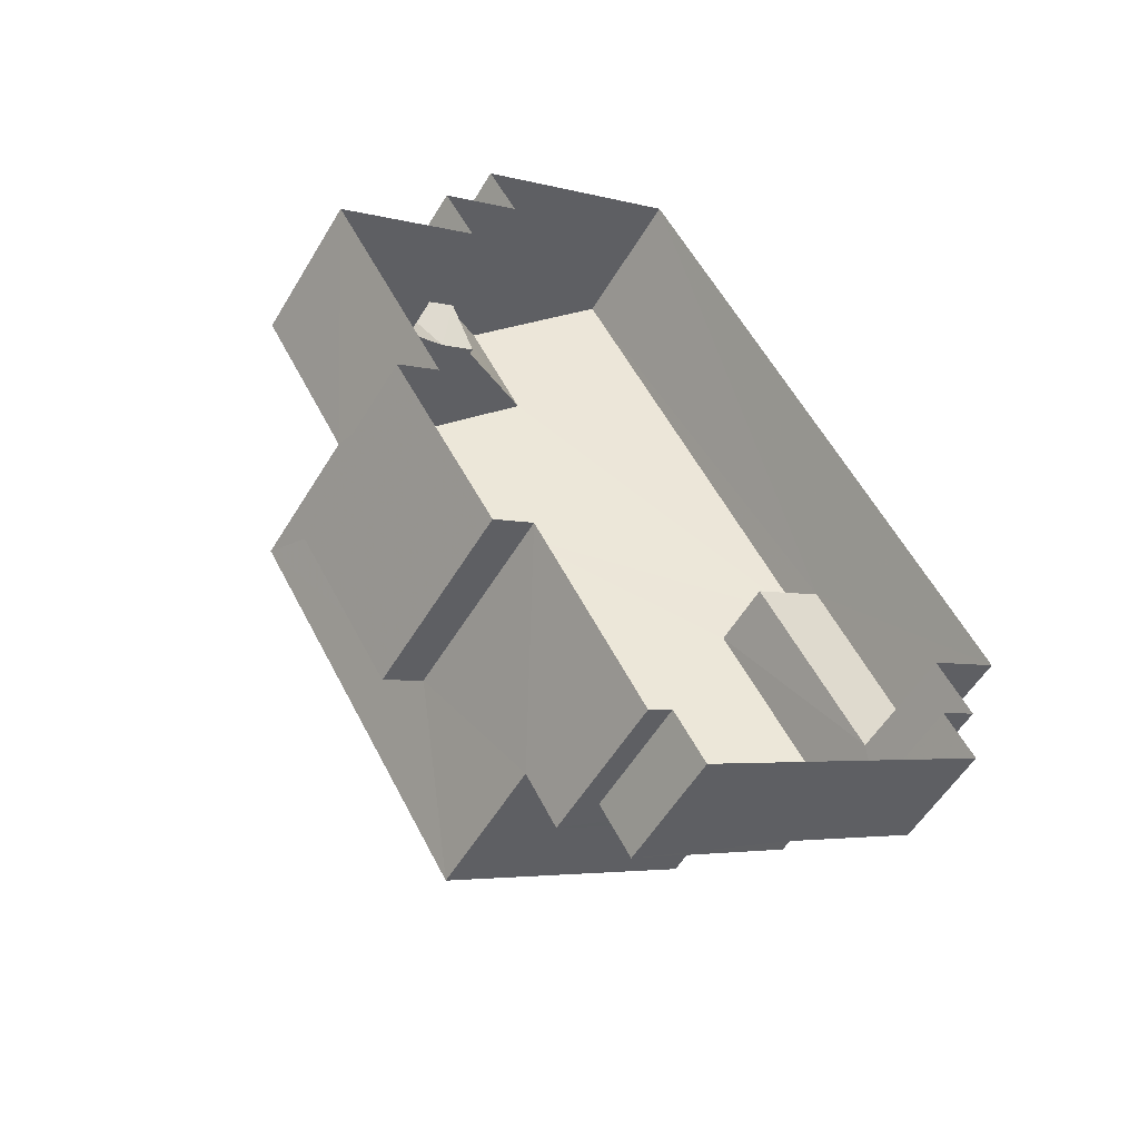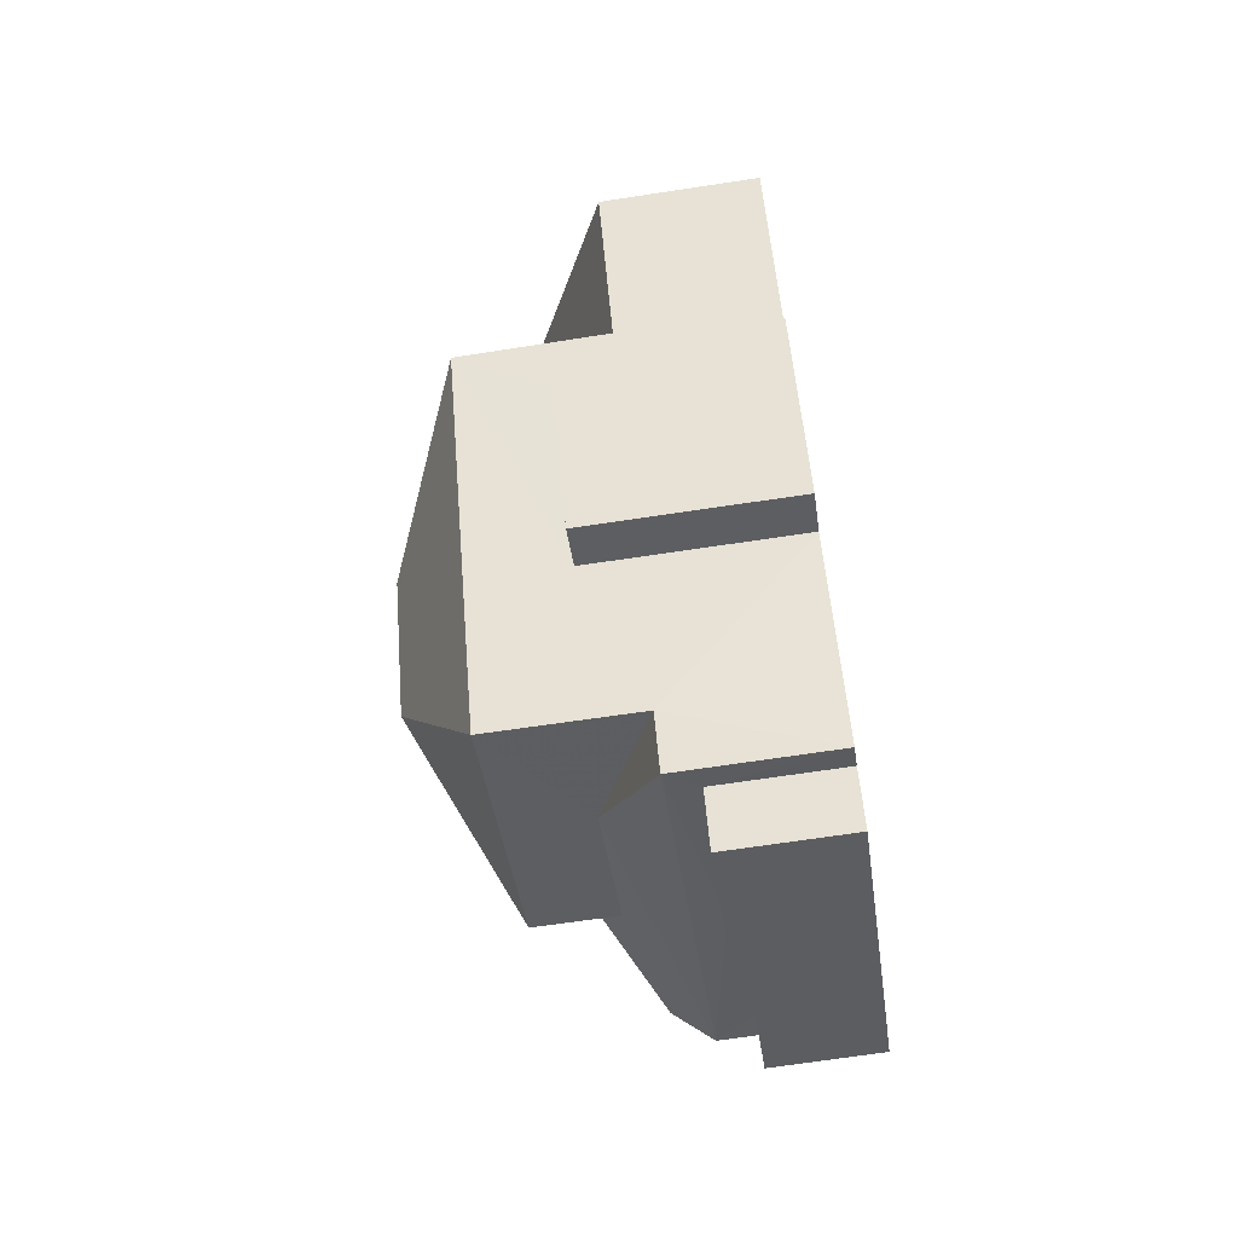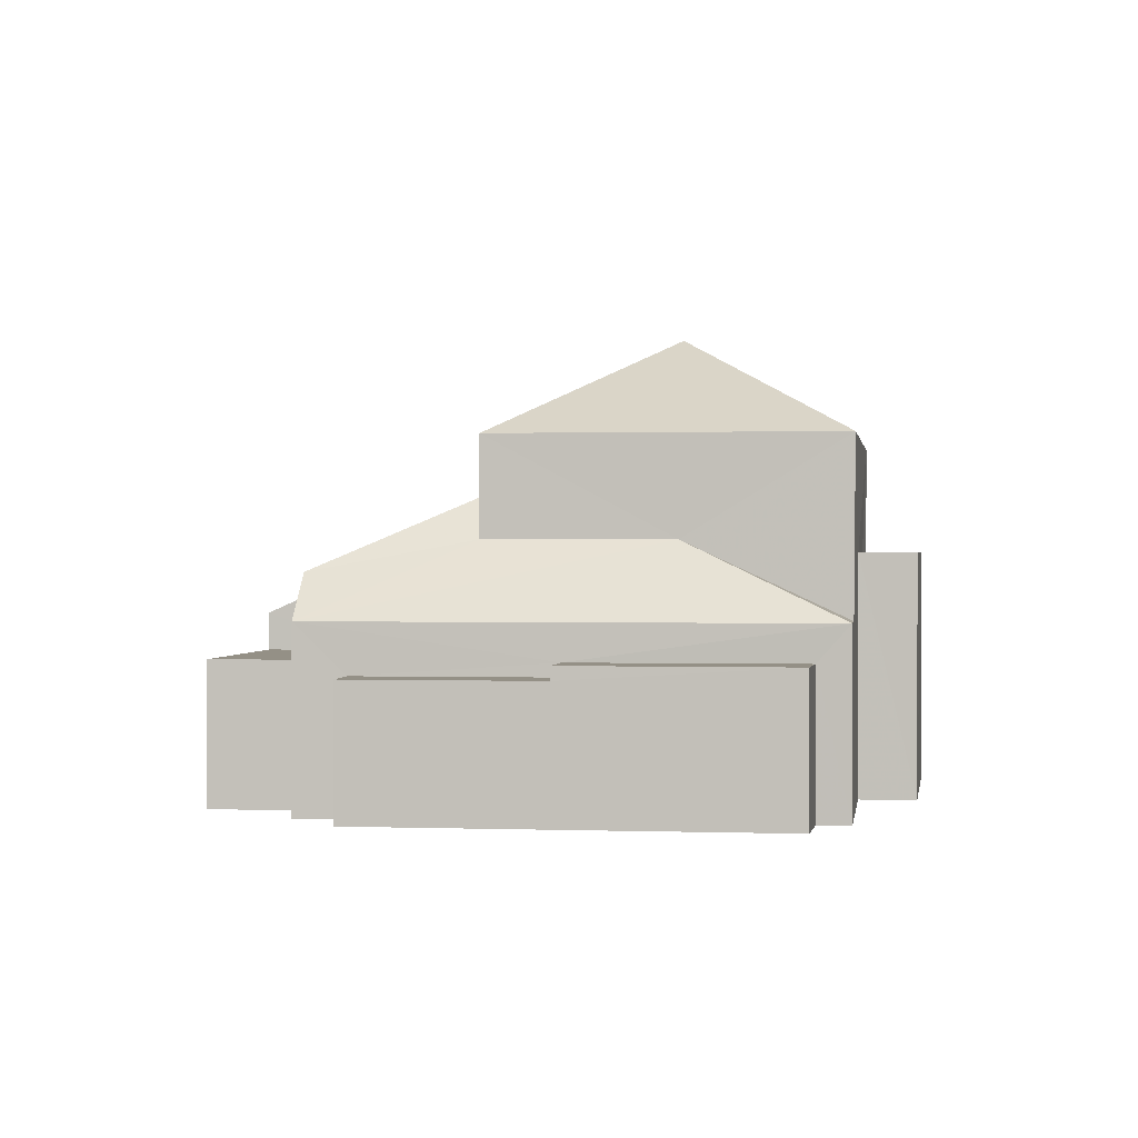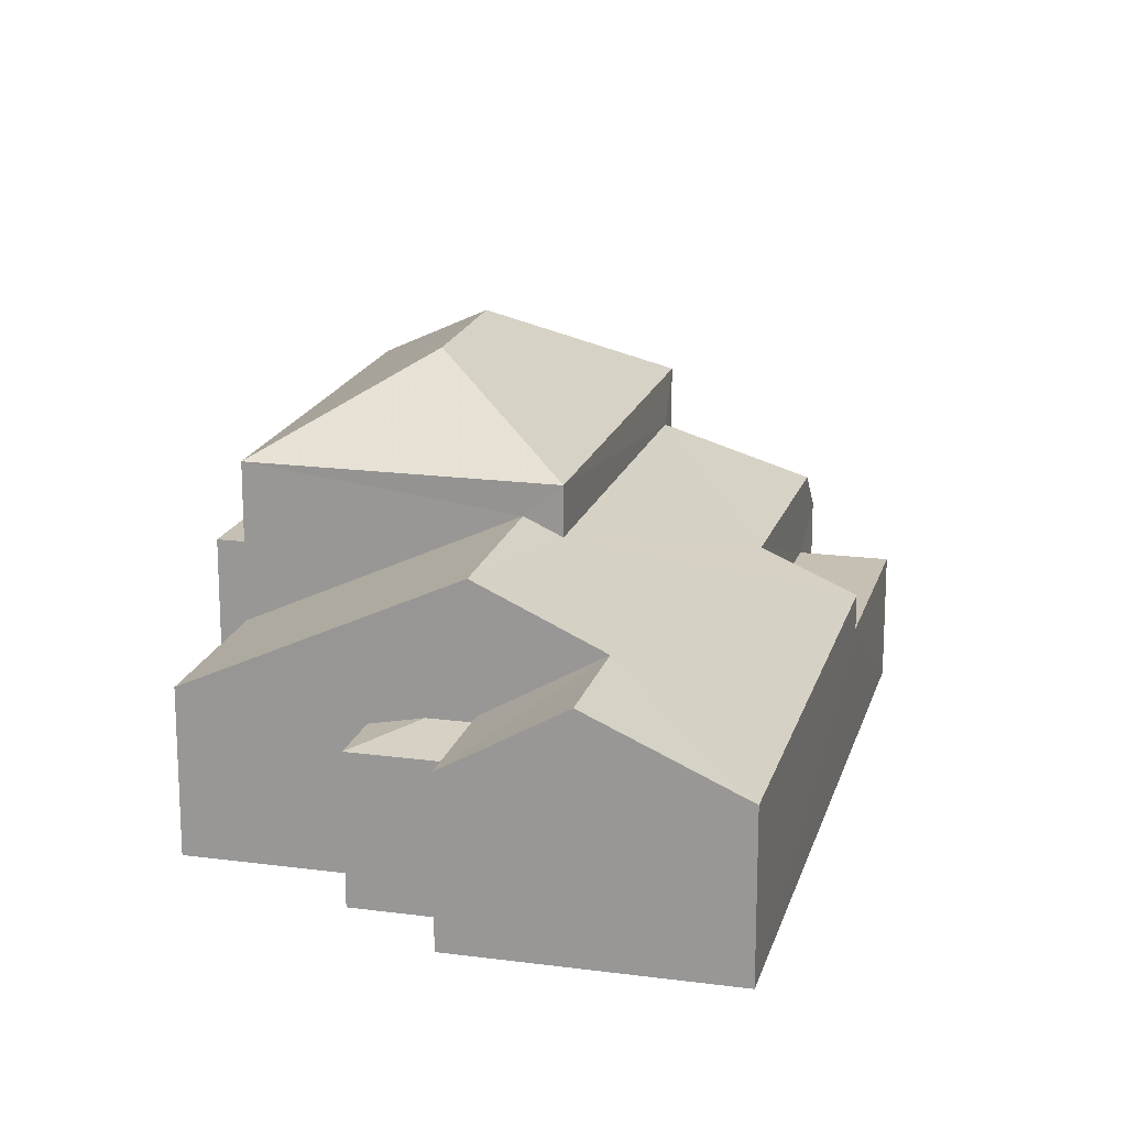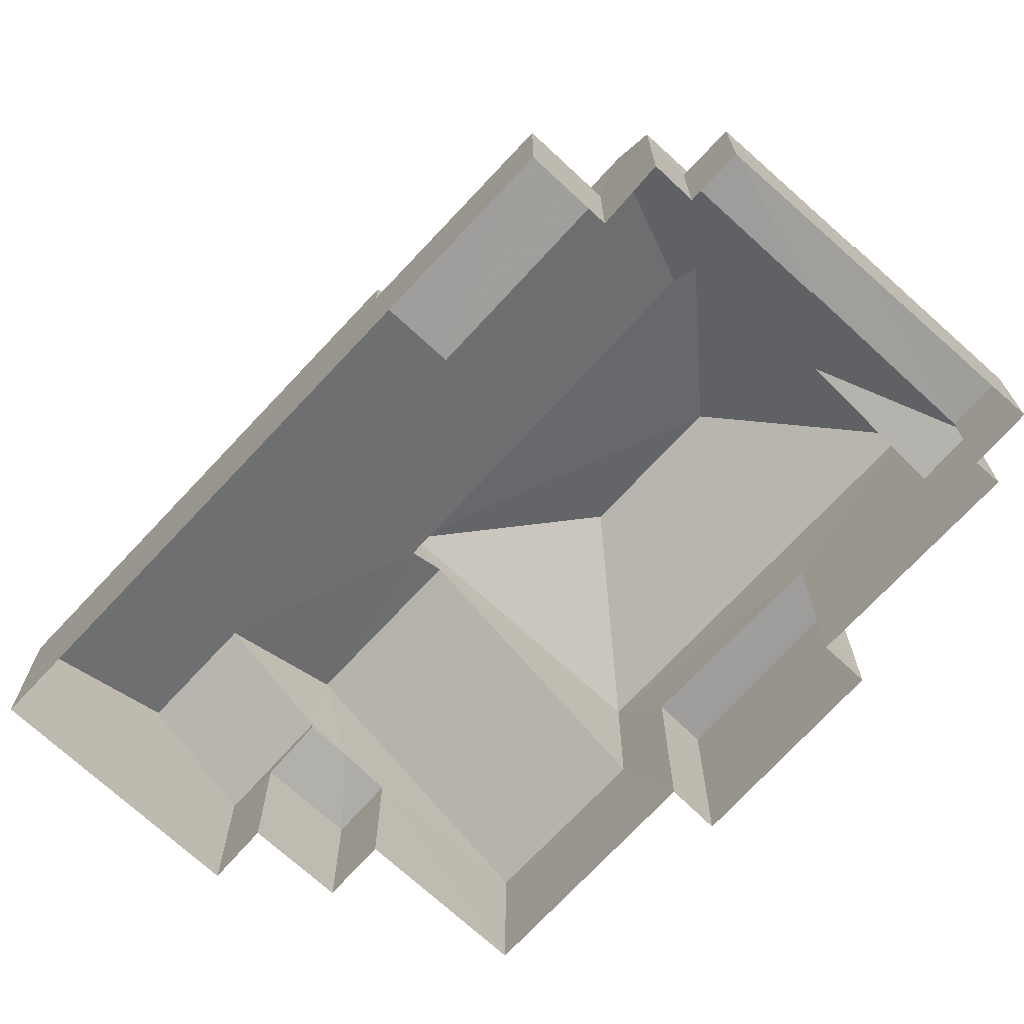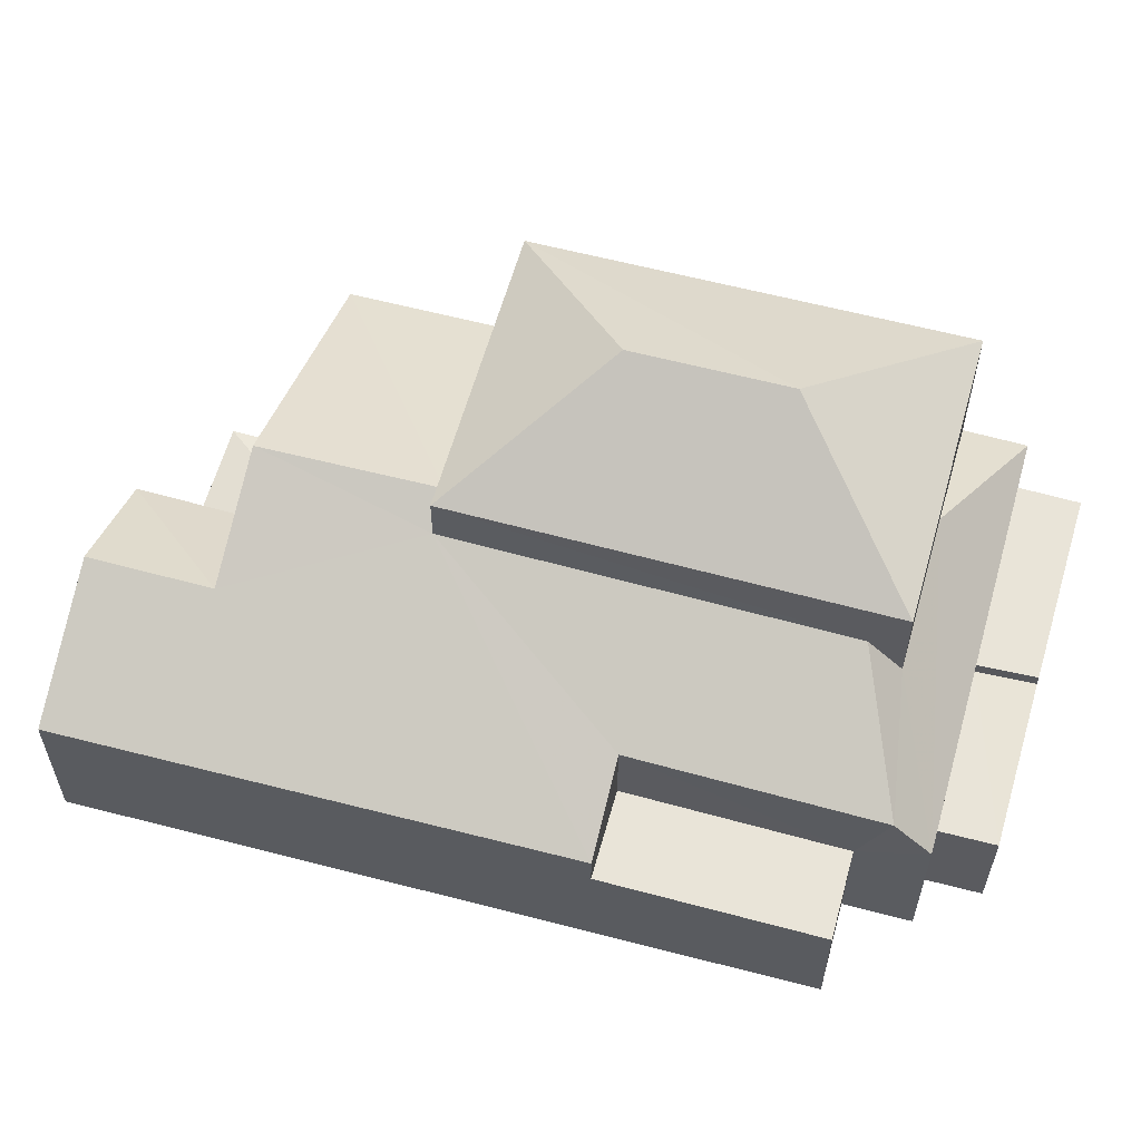
<metadata>
{"format":"obj","ext":"obj","renderer":"f3d","projection":"perspective","resolution":1024,"background":"white","views":[{"elev":-54.2,"azim":149.7,"up":"+Y"},{"elev":-69.5,"azim":98.7,"up":"+Y"},{"elev":0.4,"azim":-23.4,"up":"+Z"},{"elev":18.1,"azim":163.6,"up":"+Z"},{"elev":-71.1,"azim":-73.5,"up":"+Z"},{"elev":60.5,"azim":-105.5,"up":"+Z"}]}
</metadata>
<code>
v -3.116e+05 4.322e+04 23.41
v -3.116e+05 4.321e+04 23.41
v -3.116e+05 4.322e+04 23.41
v -3.116e+05 4.321e+04 23.4
v -3.116e+05 4.32e+04 23.4
v -3.116e+05 4.32e+04 23.4
v -3.116e+05 4.321e+04 23.4
v -3.116e+05 4.321e+04 23.41
v -3.116e+05 4.321e+04 23.41
v -3.116e+05 4.321e+04 23.41
v -3.117e+05 4.32e+04 23.4
v -3.116e+05 4.32e+04 23.4
v -3.116e+05 4.32e+04 23.4
v -3.116e+05 4.32e+04 23.4
v -3.117e+05 4.32e+04 23.4
v -3.117e+05 4.32e+04 23.4
v -3.117e+05 4.32e+04 23.4
v -3.117e+05 4.32e+04 23.4
v -3.116e+05 4.32e+04 25.92
v -3.117e+05 4.32e+04 25.92
v -3.116e+05 4.32e+04 25.92
v -3.117e+05 4.32e+04 25.92
v -3.116e+05 4.32e+04 31.29
v -3.116e+05 4.321e+04 29.6
v -3.116e+05 4.321e+04 31.28
v -3.116e+05 4.32e+04 29.6
v -3.116e+05 4.321e+04 28.98
v -3.116e+05 4.321e+04 28.98
v -3.116e+05 4.321e+04 28.64
v -3.117e+05 4.32e+04 28.6
v -3.117e+05 4.321e+04 27.37
v -3.117e+05 4.32e+04 27.34
v -3.117e+05 4.321e+04 26.56
v -3.116e+05 4.321e+04 27.87
v -3.116e+05 4.322e+04 26.57
v -3.116e+05 4.322e+04 27.88
v -3.116e+05 4.321e+04 29.61
v -3.117e+05 4.32e+04 27.87
v -3.117e+05 4.32e+04 26.55
v -3.116e+05 4.32e+04 27.87
v -3.116e+05 4.32e+04 26.55
v -3.117e+05 4.32e+04 29.6
v -3.117e+05 4.321e+04 25.89
v -3.117e+05 4.32e+04 25.89
v -3.117e+05 4.32e+04 25.88
v -3.117e+05 4.321e+04 25.89
v -3.116e+05 4.321e+04 26.56
v -3.116e+05 4.321e+04 26.56
v -3.116e+05 4.32e+04 27.65
v -3.116e+05 4.32e+04 27.65
v -3.116e+05 4.321e+04 27.65
v -3.116e+05 4.321e+04 27.65
v -3.116e+05 4.32e+04 26.55
v -3.116e+05 4.321e+04 26.23
v -3.116e+05 4.321e+04 26.45
v -3.116e+05 4.321e+04 26.45
v -3.116e+05 4.321e+04 26.23
v -3.116e+05 4.321e+04 26.23
v -3.117e+05 4.32e+04 25.68
v -3.117e+05 4.32e+04 25.68
v -3.117e+05 4.32e+04 25.68
v -3.117e+05 4.32e+04 25.68
v -3.116e+05 4.321e+04 26.56
v -3.116e+05 4.322e+04 26.57
f 1 2 3
f 4 5 6
f 7 4 6
f 8 7 9
f 2 10 9
f 11 3 2
f 6 12 13
f 13 14 15
f 16 11 2
f 16 17 18
f 17 13 15
f 16 7 6
f 9 7 16
f 9 16 2
f 17 6 13
f 17 16 6
f 19 20 21
f 19 22 20
f 23 24 25
f 23 26 24
f 27 28 29
f 30 29 31
f 32 30 31
f 31 29 33
f 33 34 35
f 35 34 36
f 29 28 34
f 33 29 34
f 25 24 37
f 30 32 38
f 32 39 38
f 38 39 40
f 39 41 40
f 23 42 26
f 43 44 45
f 43 46 44
f 27 47 48
f 28 27 48
f 49 50 51
f 52 49 51
f 53 40 41
f 54 55 56
f 57 54 56
f 58 57 56
f 59 60 61
f 62 59 61
f 37 42 23
f 25 37 23
f 34 63 64
f 36 34 64
f 16 44 11
f 16 45 44
f 9 10 57
f 58 9 57
f 19 21 14
f 13 19 14
f 37 30 42
f 42 30 38
f 29 30 37
f 54 57 10
f 2 54 10
f 17 60 18
f 39 18 60
f 39 22 41
f 12 19 13
f 41 19 12
f 60 59 22
f 22 19 41
f 39 60 22
f 33 35 46
f 35 3 46
f 46 11 44
f 46 3 11
f 62 20 22
f 59 62 22
f 51 5 4
f 51 50 5
f 52 51 4
f 7 52 4
f 40 26 42
f 42 38 40
f 53 26 40
f 43 31 33
f 46 43 33
f 49 5 50
f 49 6 5
f 2 1 54
f 1 64 54
f 54 63 55
f 54 64 63
f 64 1 36
f 1 3 36
f 3 35 36
f 60 15 61
f 60 17 15
f 47 24 52
f 8 48 47
f 24 26 49
f 8 47 7
f 12 53 41
f 49 26 53
f 47 52 7
f 6 53 12
f 49 53 6
f 52 24 49
f 61 15 62
f 20 62 21
f 21 62 14
f 62 15 14
f 18 39 45
f 16 18 45
f 39 32 45
f 45 32 31
f 45 31 43
f 24 27 37
f 37 27 29
f 47 27 24
f 9 58 8
f 58 48 8
f 48 58 28
f 28 63 34
f 55 63 56
f 58 56 28
f 56 63 28

</code>
